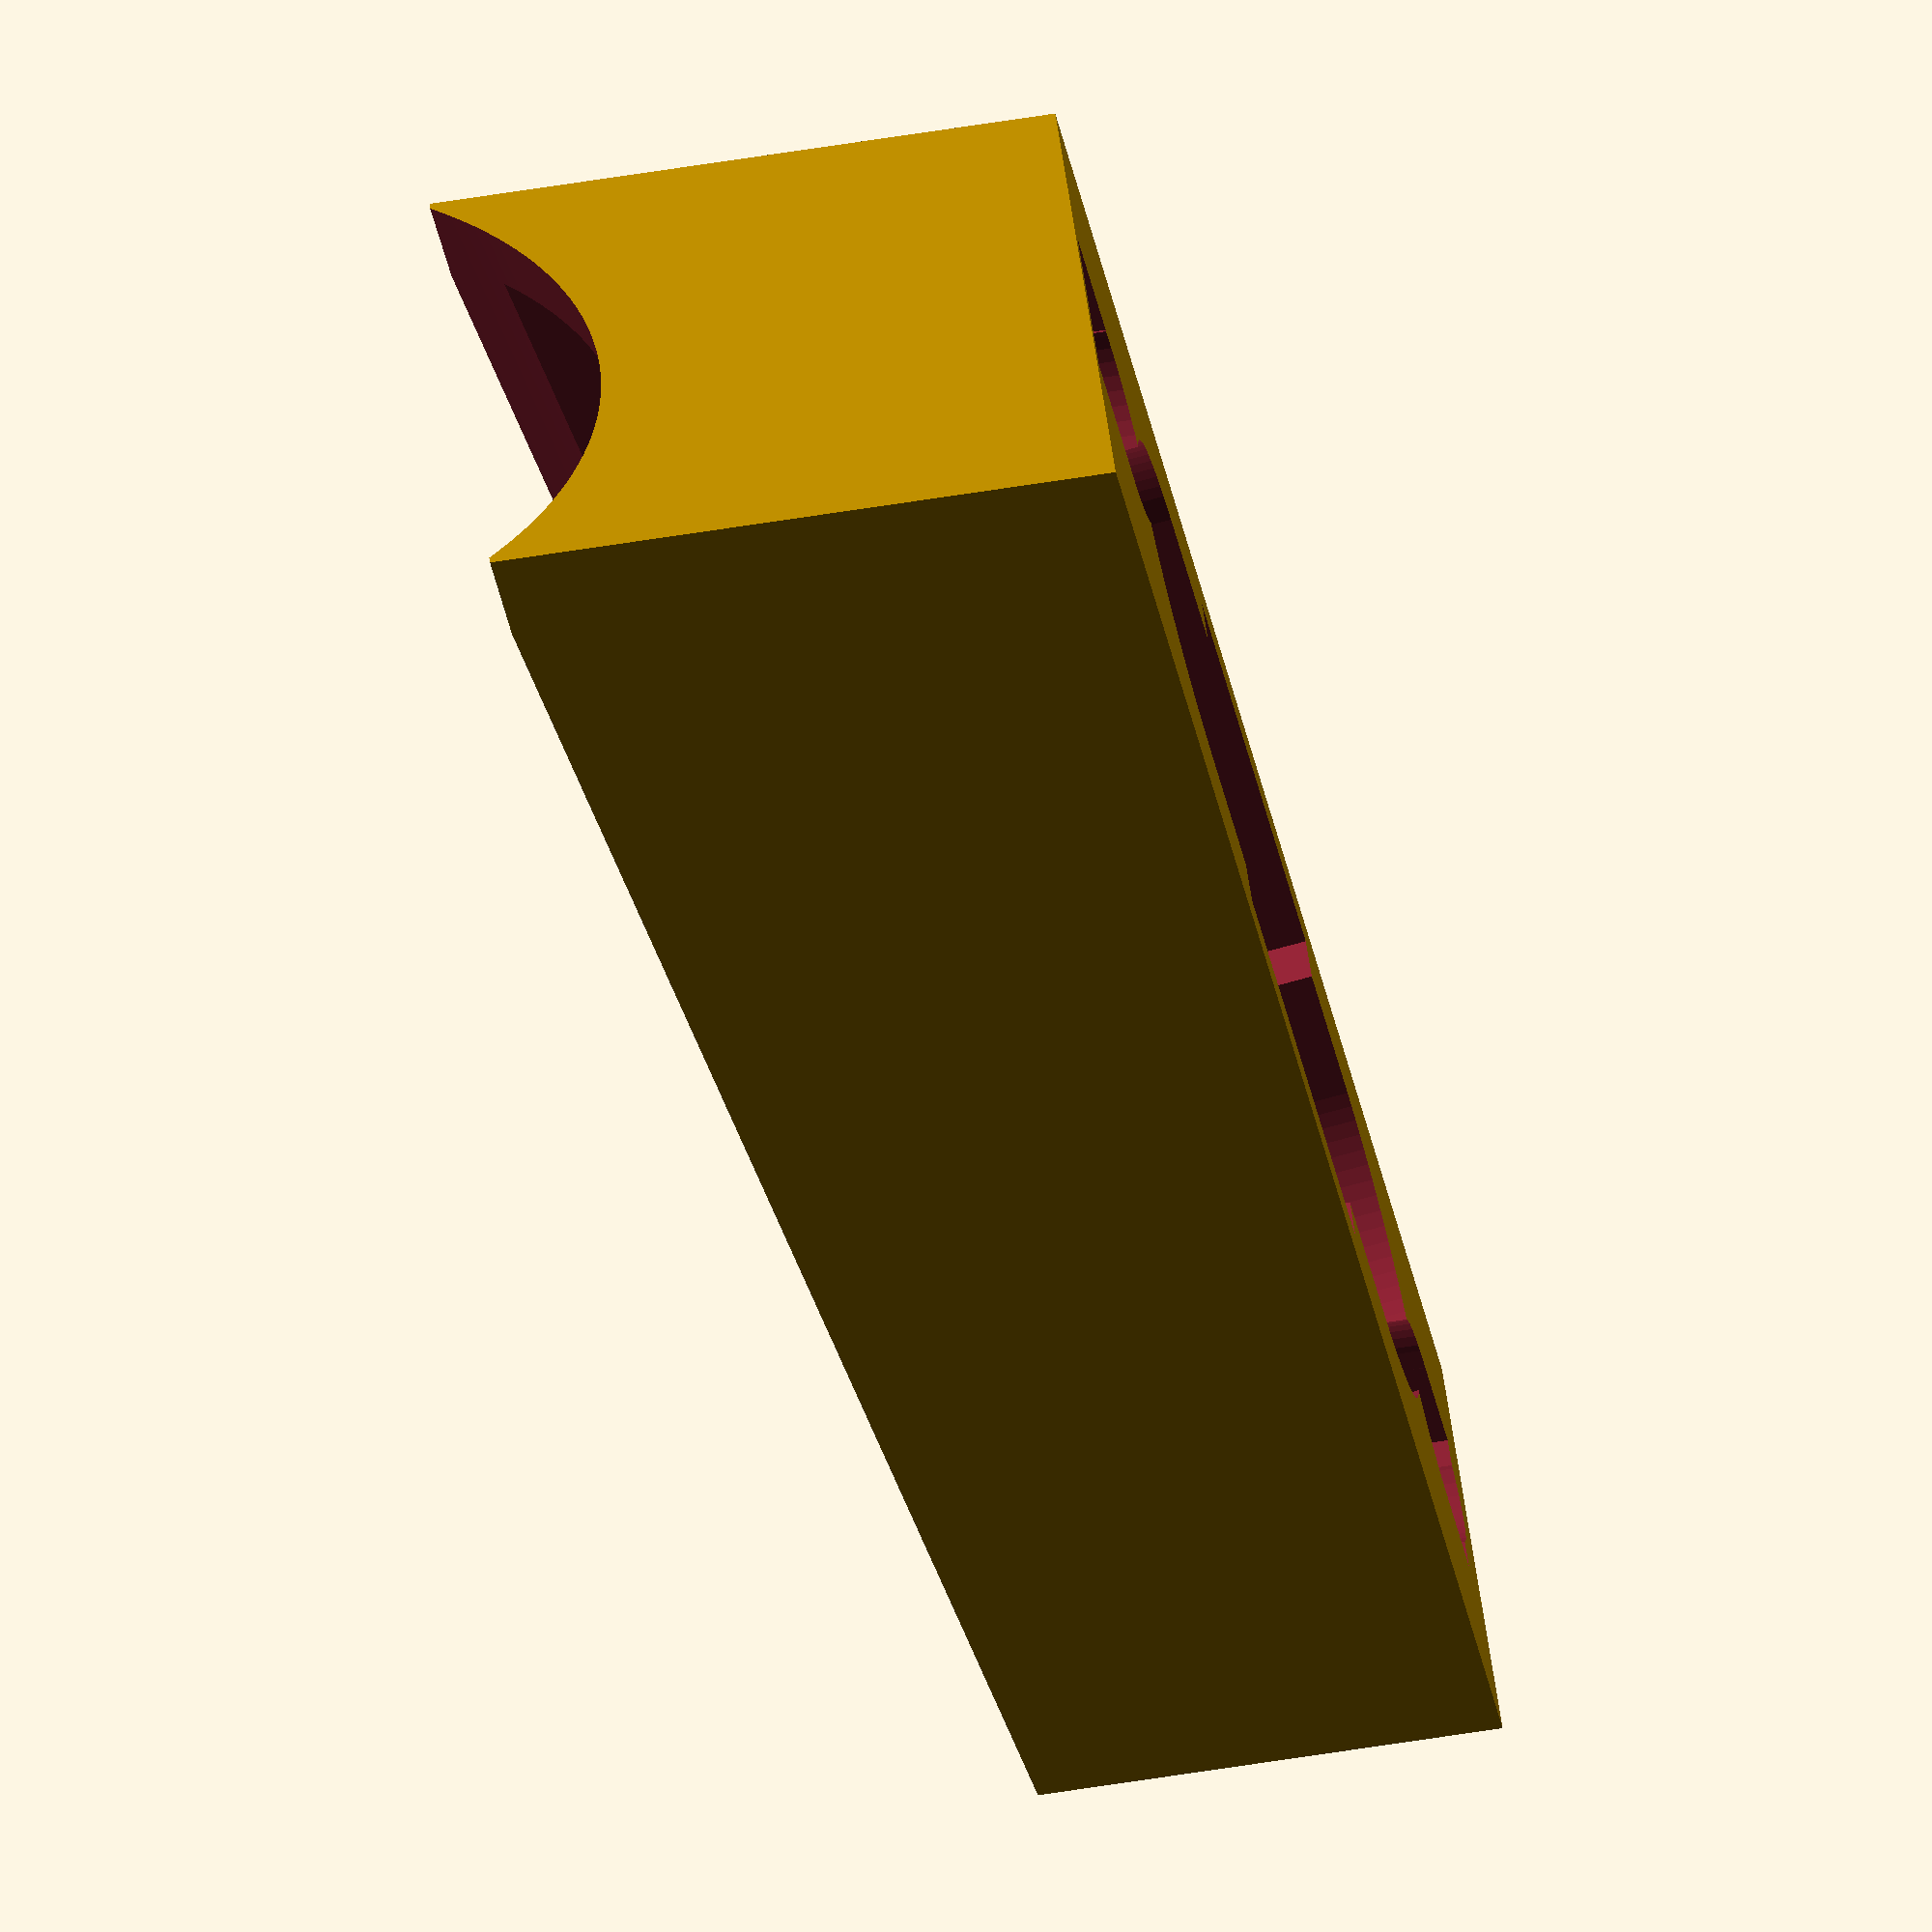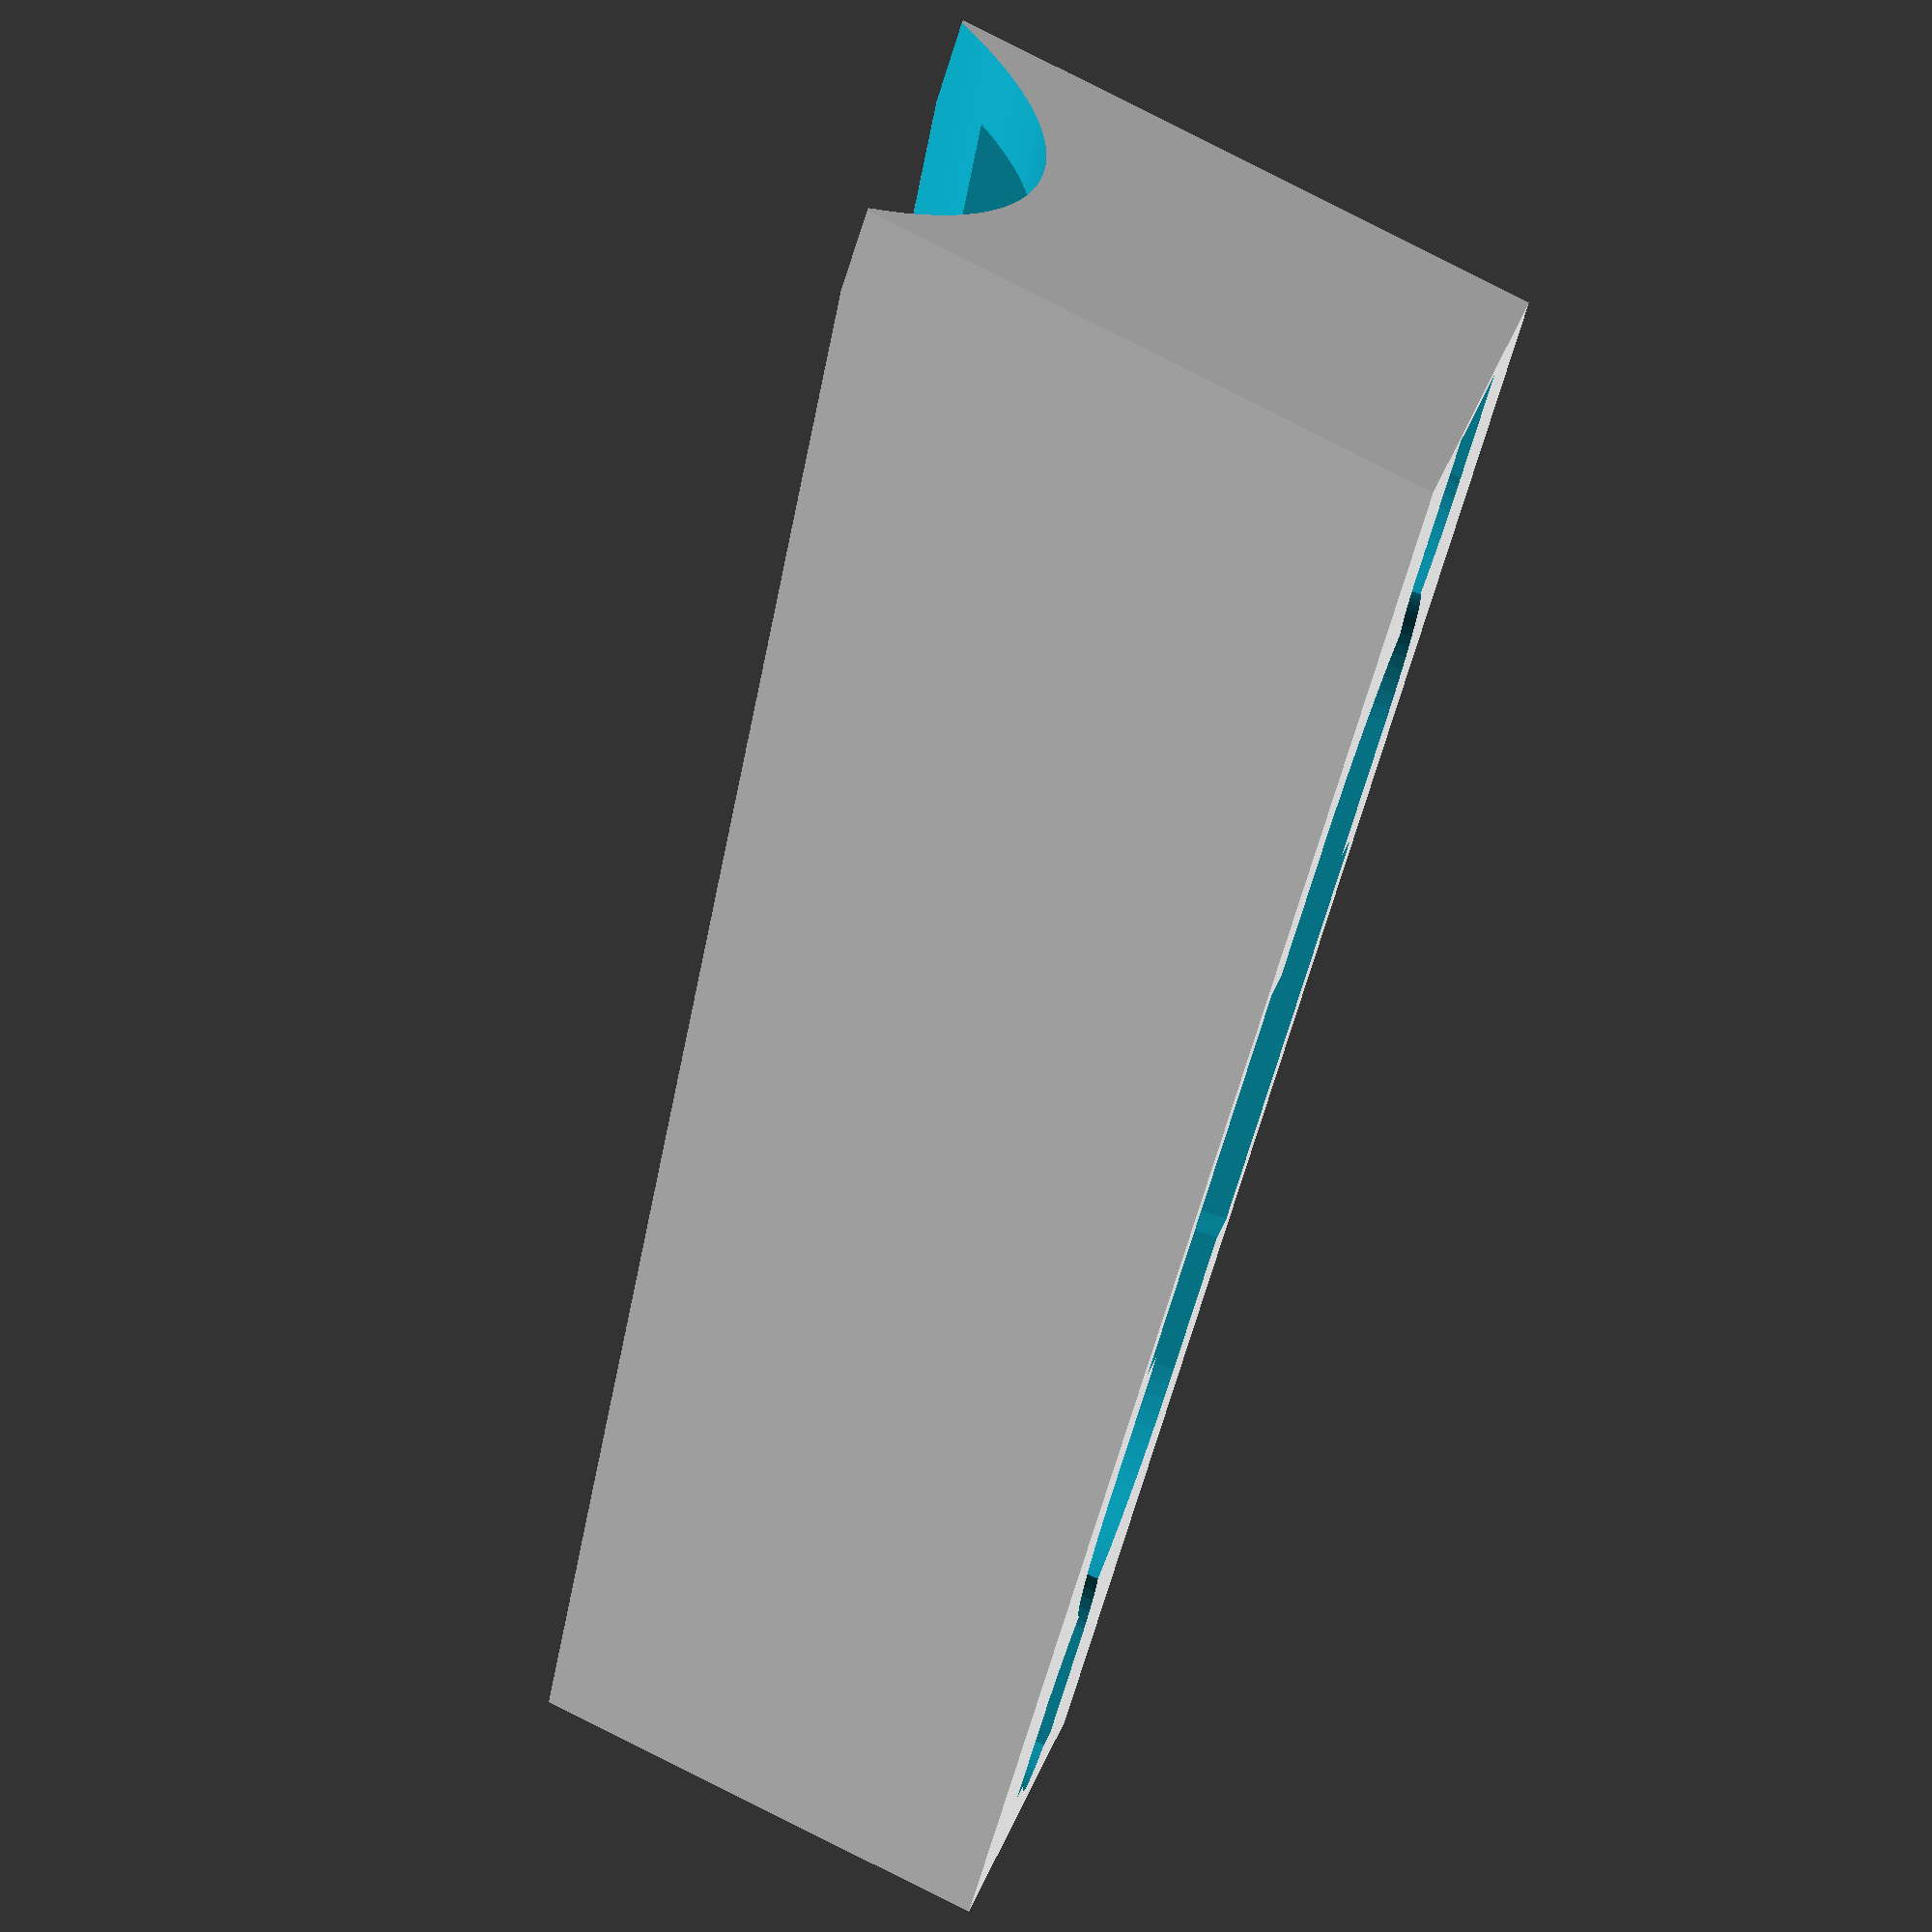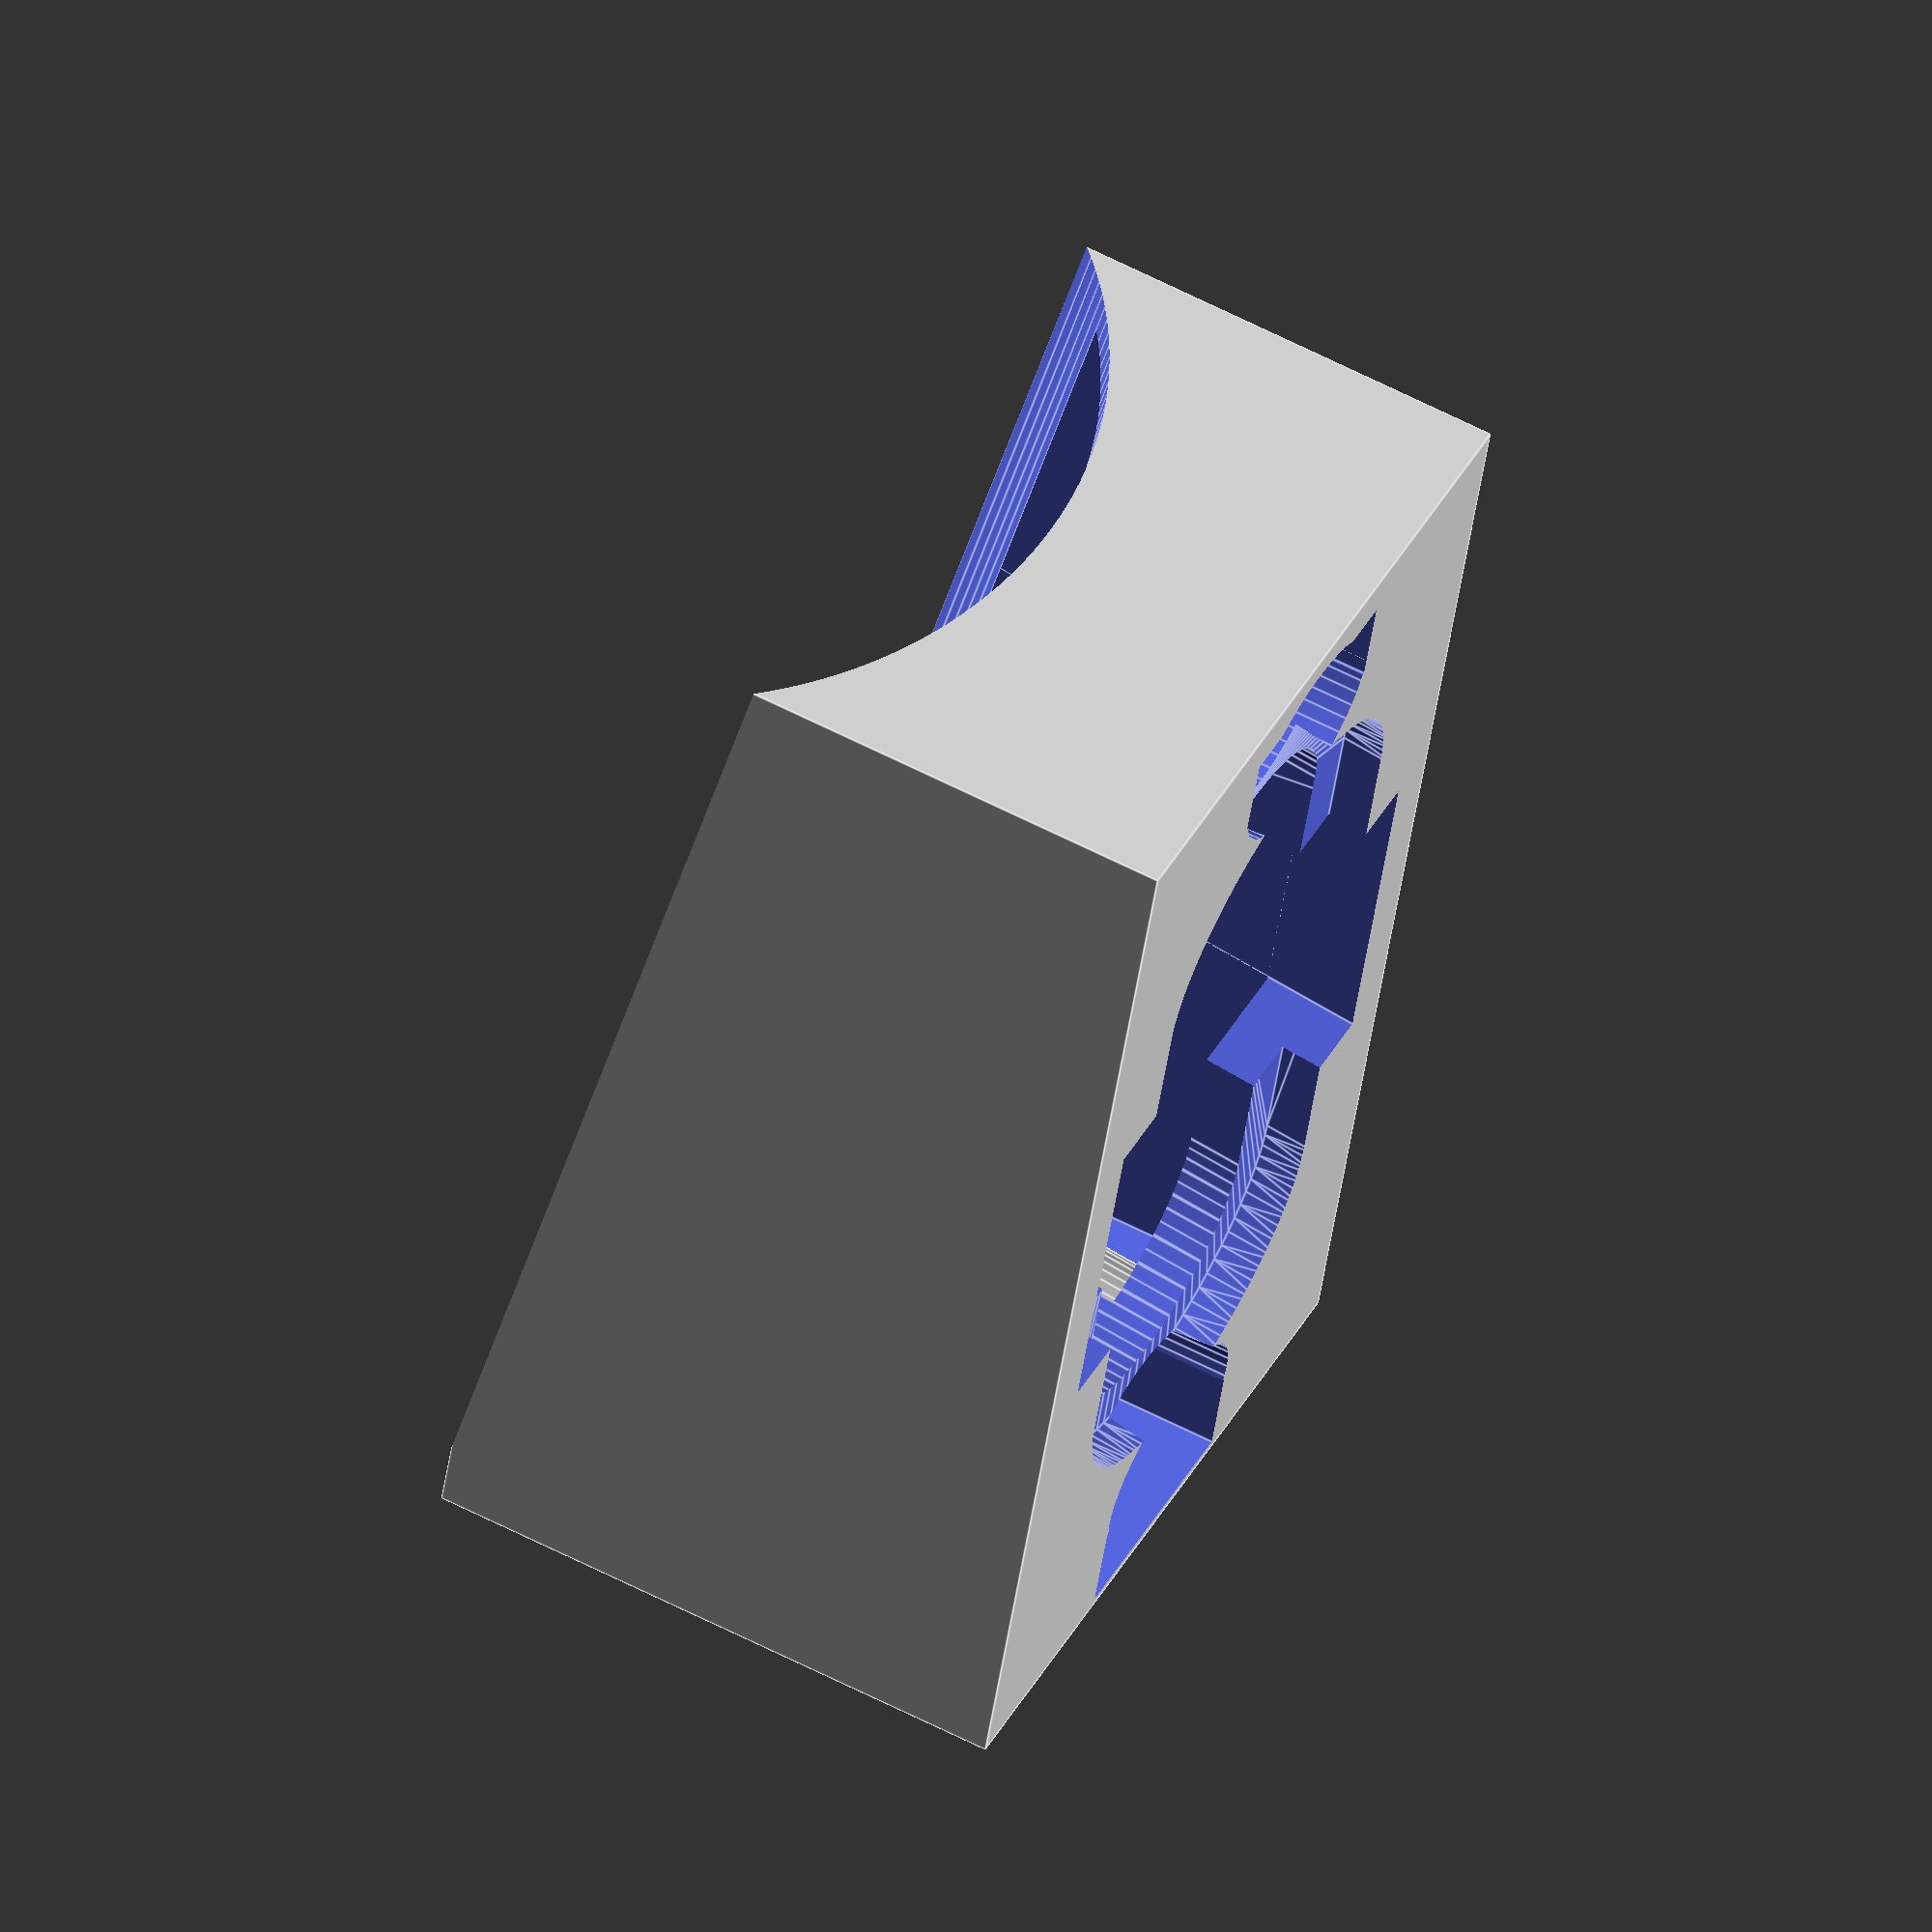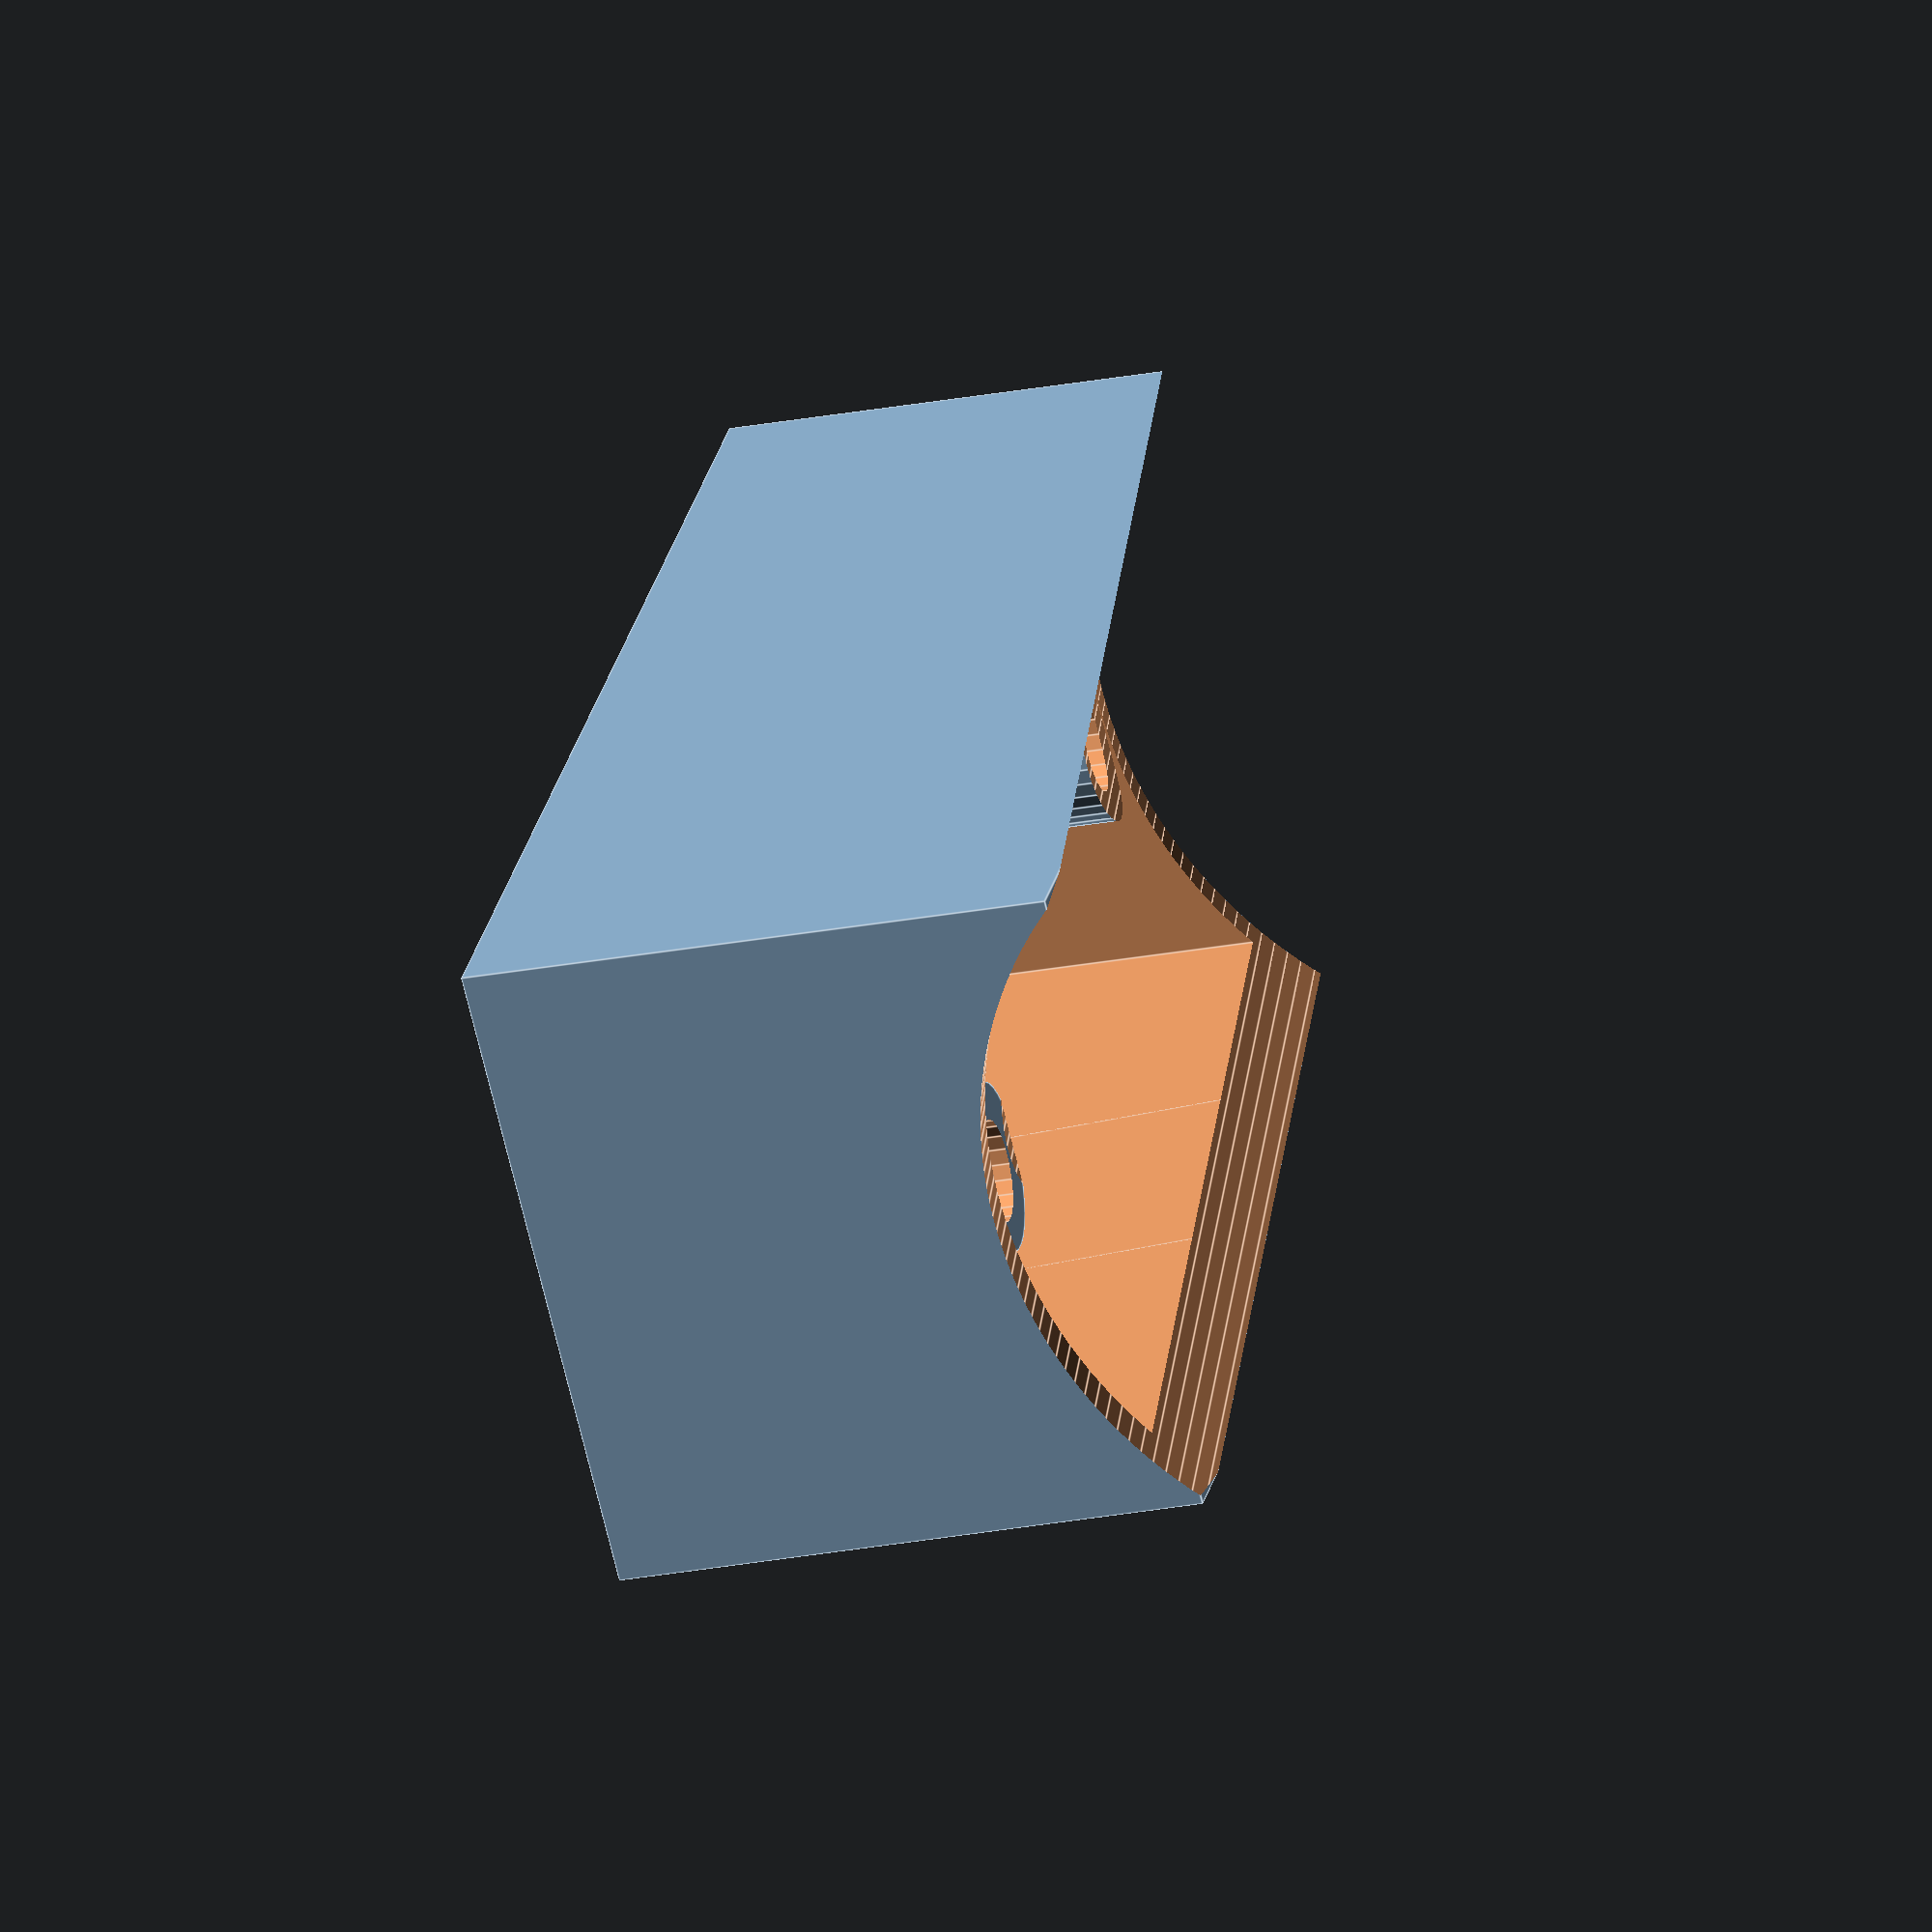
<openscad>
$fa=1;
$fs=.7;

erase=100; // used to make something extend through holes
z=1; // a fudge factor to punch through the plane

// The entire piece is the "mount". width along y, depth along x, height along z
// The "bottom" is the part that touches the freezer. It is at z=0.
// The "top" is the part that connects to the handle.


mount_width = 69;
mount_depth=28.6;
mount_short_height=20;
mount_tall_height=27.4;
mount_wall_width=2.5;
mount_floor_height=4.3; //was 5? remeasured and 4.3 seems right
handle_seat_depth=mount_tall_height-21;

// find radius of handle
//  radius of an arc = H/2 + W^2 / 8*H https://www.mathopenref.com/arcradius.html
handle_radius = handle_seat_depth/2 + (mount_depth*mount_depth)/(8 * handle_seat_depth);

// distance between 2 screw hole centers
distance_between_screws=56;
screw_hole_diameter=4.6;
screw_hole_r=screw_hole_diameter/2;

screw_tower_diameter=7.6;
screw_tower_r=screw_tower_diameter/2;
screw_hole_distance_from_side=(mount_width-distance_between_screws)/2; //4.5 + screw_hole_r;
screw_tower_height_short=12; //8.8; // top of tower down to base plastic top
screw_tower_height_tall=16; // this might not matter, should get chopped by handle cylinder
screw_tower_base_diameter=12.45;
screw_tower_base_r=screw_tower_base_diameter/2;
screw_tower_base_height_short=2.6;
screw_tower_base_height_tall=6;

screw_head_hole_wall_width=1.2;
screw_head_hole_depth_short=6.1;
screw_head_hole_depth_tall=8.3;
screw_head_hole_diameter=screw_tower_base_diameter-(2*screw_head_hole_wall_width);
screw_head_hole_r=screw_head_hole_diameter/2;

screw_tower_base_square_offset=5.0; //trial and error to get the cube to line up with cylinder

slide_ridge_diameter=18;
slide_ridge_r=slide_ridge_diameter / 2;
slide_inner_diameter=13;
slide_inner_r=slide_inner_diameter / 2;
slide_floor_height=2.4;
slide_ridge_height=mount_floor_height-slide_floor_height;

slide_hole_distance_from_short=12.7;
slide_hole_distance_from_tall=12.5;

tower_rise_angle=8; //only used for end walls and screw towers

hollow_out_length=18.5; // big enough for freezer clip square
hollow_out_offset_from_end=(mount_width-hollow_out_length)/2;


// Draw it
main();

module slant(angle){
  multmatrix(m = [ 
  [1, 0,           0, 0],
  [0, 1, sin(angle), 0],
  [0,0,1,0],
  [0,          0,           0, 1]

  ]) children();
}

module main(){
  difference(){
    main_block();
    translate([mount_wall_width, mount_wall_width, mount_floor_height])
      block_hollow();
    handle_placeholder();
    slide();
    

    translate([mount_wall_width, hollow_out_offset_from_end, -z])
    cube([mount_depth-2*mount_wall_width, hollow_out_length, erase]);
  }
}

// Two long ovals, the smaller one is a hole, the larger one is the ridge
// that will slide onto the freezer clasp
module slide(){
  hull(){
    translate([mount_depth/2, slide_hole_distance_from_short+slide_inner_r, -z])
    cylinder(h=erase, r=slide_inner_r);
    translate([mount_depth/2, mount_width-(slide_hole_distance_from_tall+slide_inner_r), -z])
    cylinder(h=erase, r=slide_inner_r);
  }
  
  hull(){
    translate([mount_depth/2, slide_hole_distance_from_short+slide_inner_r, -z])
    cylinder(h=slide_ridge_height+z, r=slide_ridge_r);
    translate([mount_depth/2, mount_width-(slide_hole_distance_from_tall+slide_inner_r), -z])
    cylinder(h=slide_ridge_height+z, r=slide_ridge_r);
  }
}


// gives the long rounded top where the handle will fit in 
module handle_placeholder(){
 translate([0,0,mount_short_height-handle_seat_depth])
 rotate([-83.9,0,0]) // figured by trial and error to get sharp point at tall side
 translate([mount_depth/2,-handle_radius,0])
   cylinder(h=100, r=handle_radius);
}



module block_hollow(){
  inner_depth=mount_depth-(2*mount_wall_width);

  difference(){
    slant(tower_rise_angle)
    cube([inner_depth, mount_width-(2*mount_wall_width), mount_tall_height+erase]);
    
    // screw tower short
    translate([inner_depth/2, screw_hole_distance_from_side-mount_wall_width,-z]){
      slant(tower_rise_angle)
      cylinder(h=screw_tower_height_short+z, r=screw_tower_r);
      cylinder(h=screw_tower_base_height_short+z, r=screw_tower_base_r);
    }
    translate([inner_depth/2 - screw_tower_base_r, 0, -z])
      cube([screw_tower_base_diameter, screw_tower_base_square_offset, screw_tower_base_height_short+z]);

    // screw tower tall
    translate([inner_depth/2, screw_hole_distance_from_side-mount_wall_width + distance_between_screws,-z]){
      slant(tower_rise_angle)
      cylinder(h=screw_tower_height_tall+z, r=screw_tower_r);
      cylinder(h=screw_tower_base_height_tall+z, r=screw_tower_base_r);
      
      translate([-screw_tower_base_r,0,0])
        cube([screw_tower_base_diameter, screw_tower_base_square_offset, screw_tower_base_height_tall+z]);
    }
  }
  
  hook_track_indent=0.8;

  translate([hook_track_indent, hollow_out_offset_from_end-hook_track_length-2.4, -hook_track_depth])
  hook_track();
  
  translate([inner_depth - (hook_track_width+hook_track_indent), hollow_out_offset_from_end-hook_track_length - 2.4, -hook_track_depth])
  hook_track();
  
  tall_end_track_start=hollow_out_offset_from_end+hollow_out_length-2.52;
  
  translate([hook_track_indent, tall_end_track_start, 0])
  hook_track(false);
  
  translate([inner_depth - (hook_track_width+hook_track_indent), tall_end_track_start, 0])
  hook_track(false);
}

// add ridges for clasp hooks to slide on
hook_track_width=3.9 + .2; // how wide are the hooks
hook_track_length=16.5 +1; // how long are the hooks
hook_track_depth=0.8 +0.2; //how deep of a groove into the surface, for the hook grabber

module hook_track(rise=true){
  angle=rise ? 3 : -3;
  color("red")
  rotate([angle,0,0]) // trial and error
  // add z to height to push it up into the block further, so they are connected
  cube([hook_track_width, hook_track_length, hook_track_depth+z]);
}


module main_block(){
  slant(tower_rise_angle)
  difference(){
    cube([mount_depth, mount_width, mount_tall_height]);
    
    //short end screw (closest to origin)
    translate([ mount_depth/2, screw_hole_distance_from_side, -z])
    screw_hole(screw_head_hole_depth_short);
    
    bottom_square_tower_base=screw_tower_base_diameter-2*screw_head_hole_wall_width;

    translate([mount_depth/2 - bottom_square_tower_base/2, mount_wall_width, -z])
    cube([bottom_square_tower_base, screw_tower_base_square_offset, screw_head_hole_depth_short]);
    
    //tall end screw (furthest to origin)
    translate([ mount_depth/2, screw_hole_distance_from_side + distance_between_screws, -z])
    screw_hole(screw_head_hole_depth_tall);
    
    translate([mount_depth/2 - bottom_square_tower_base/2, mount_wall_width+distance_between_screws+screw_tower_base_square_offset, -z])
    cube([bottom_square_tower_base, screw_tower_base_square_offset, screw_head_hole_depth_tall]);
  }
  
  module screw_hole(depth){
    cylinder(h=erase, r=screw_hole_r);
    //screw head hole on bottom
    cylinder(h=depth,r=screw_head_hole_r);
  }
}

</openscad>
<views>
elev=76.6 azim=110.7 roll=105.2 proj=o view=solid
elev=278.1 azim=296.5 roll=109.2 proj=o view=solid
elev=293.3 azim=167.9 roll=121.4 proj=o view=edges
elev=215.4 azim=35.1 roll=252.8 proj=o view=edges
</views>
